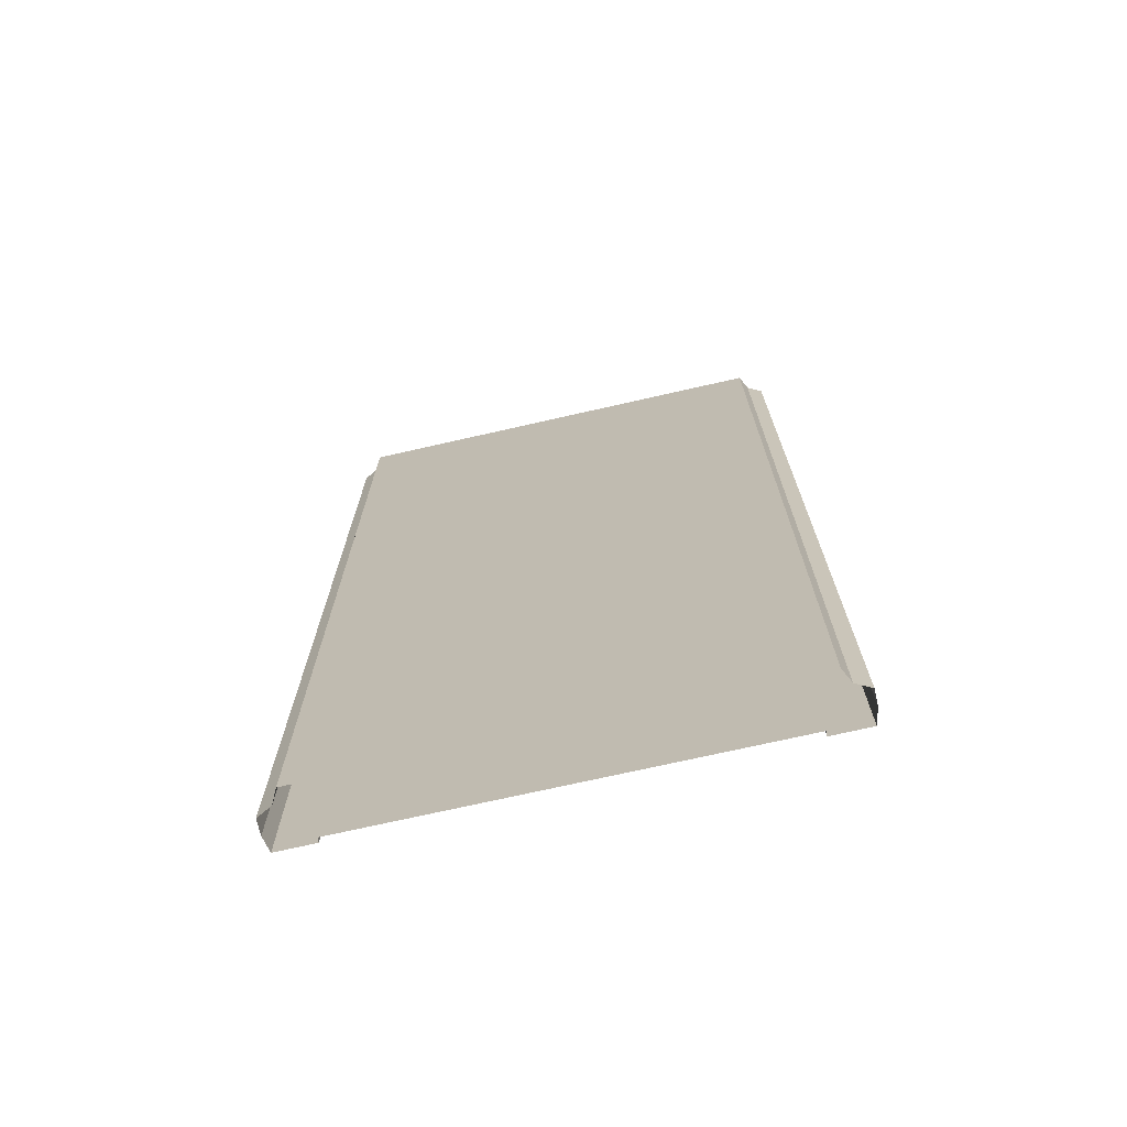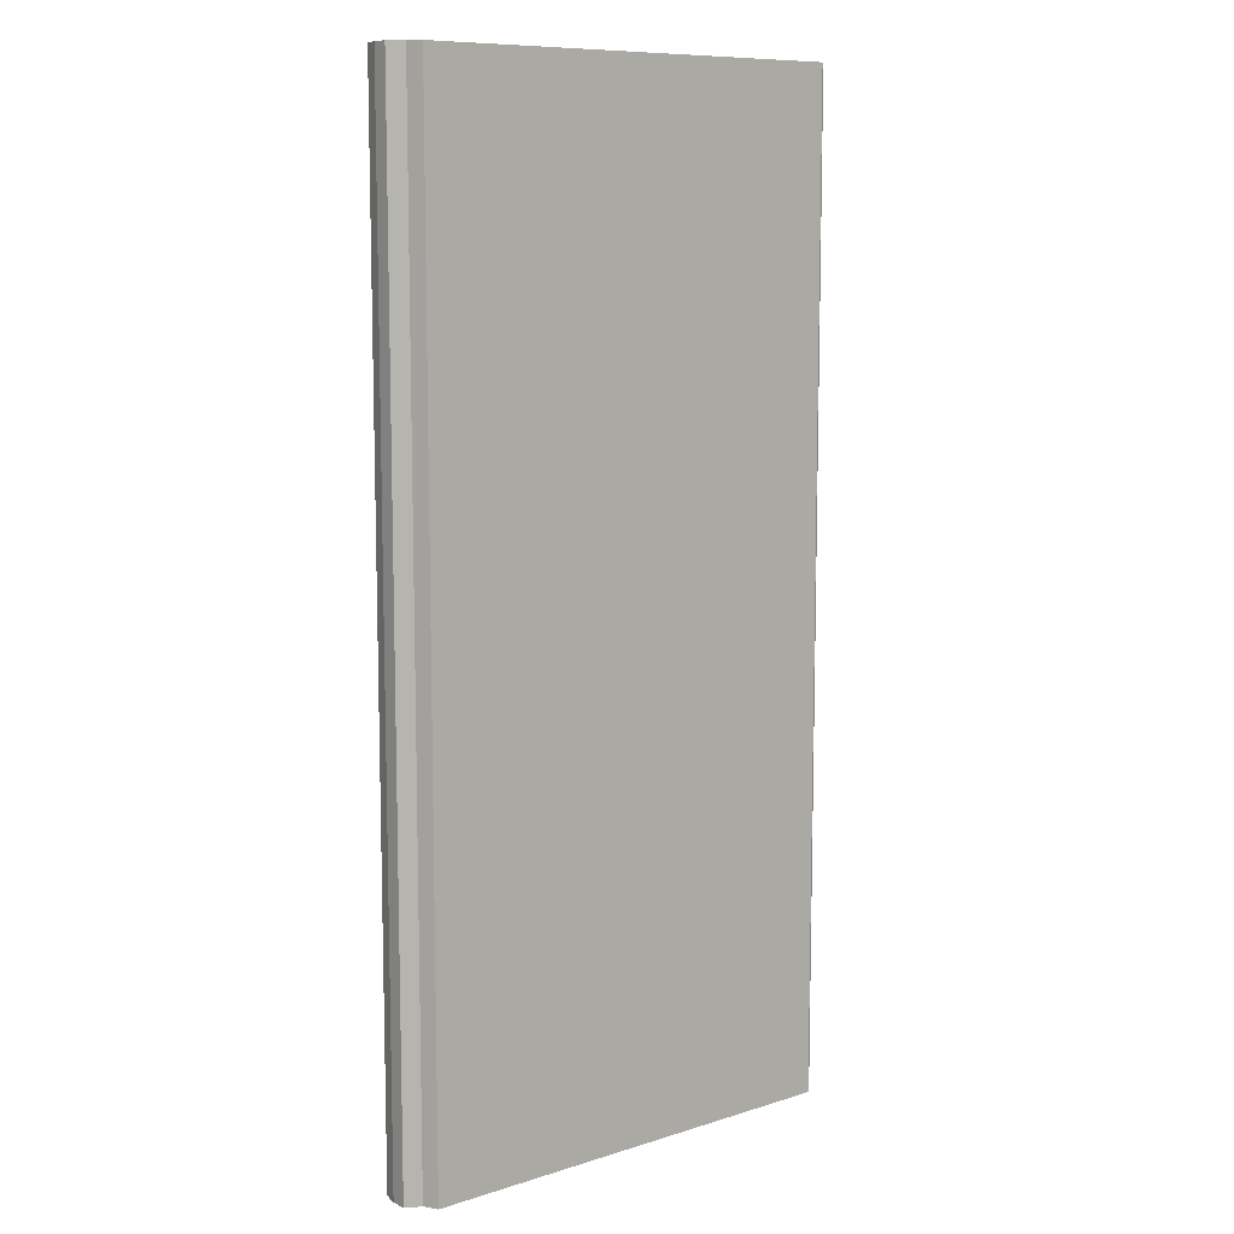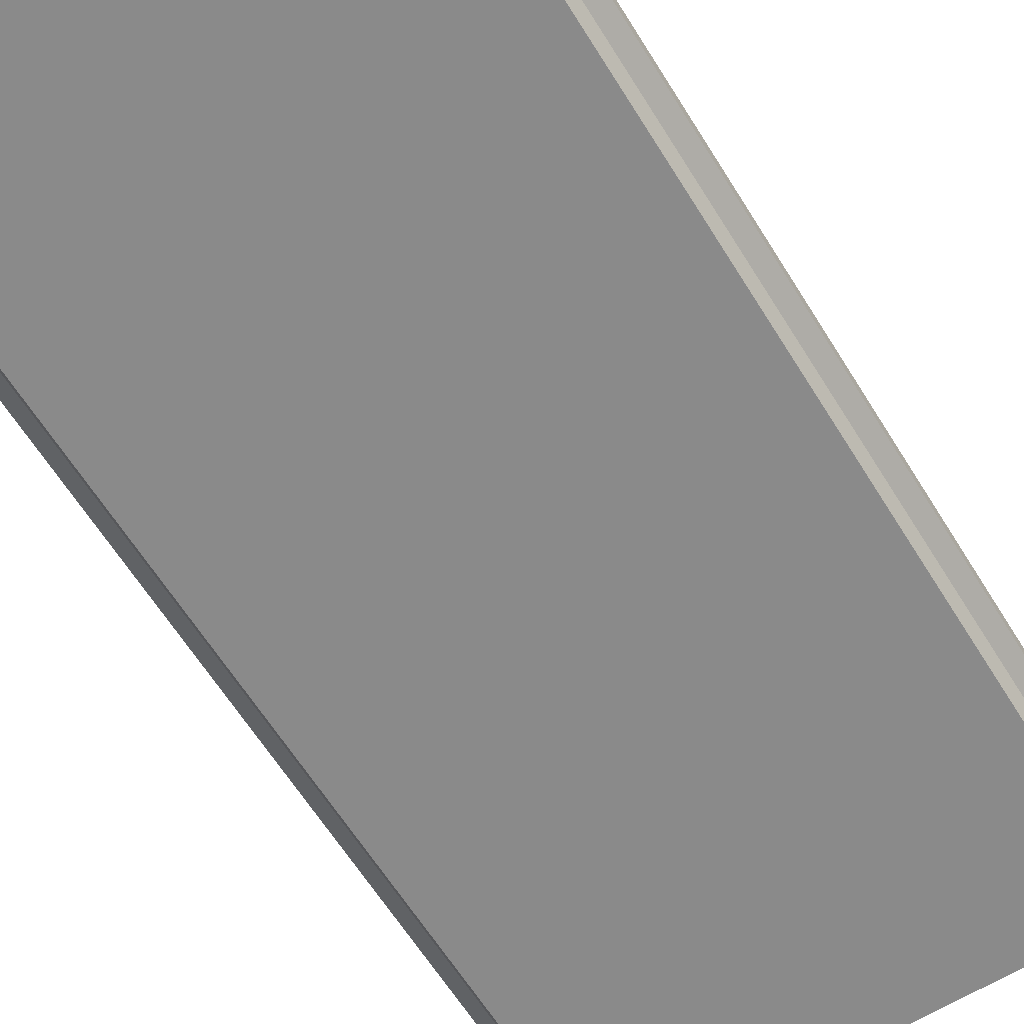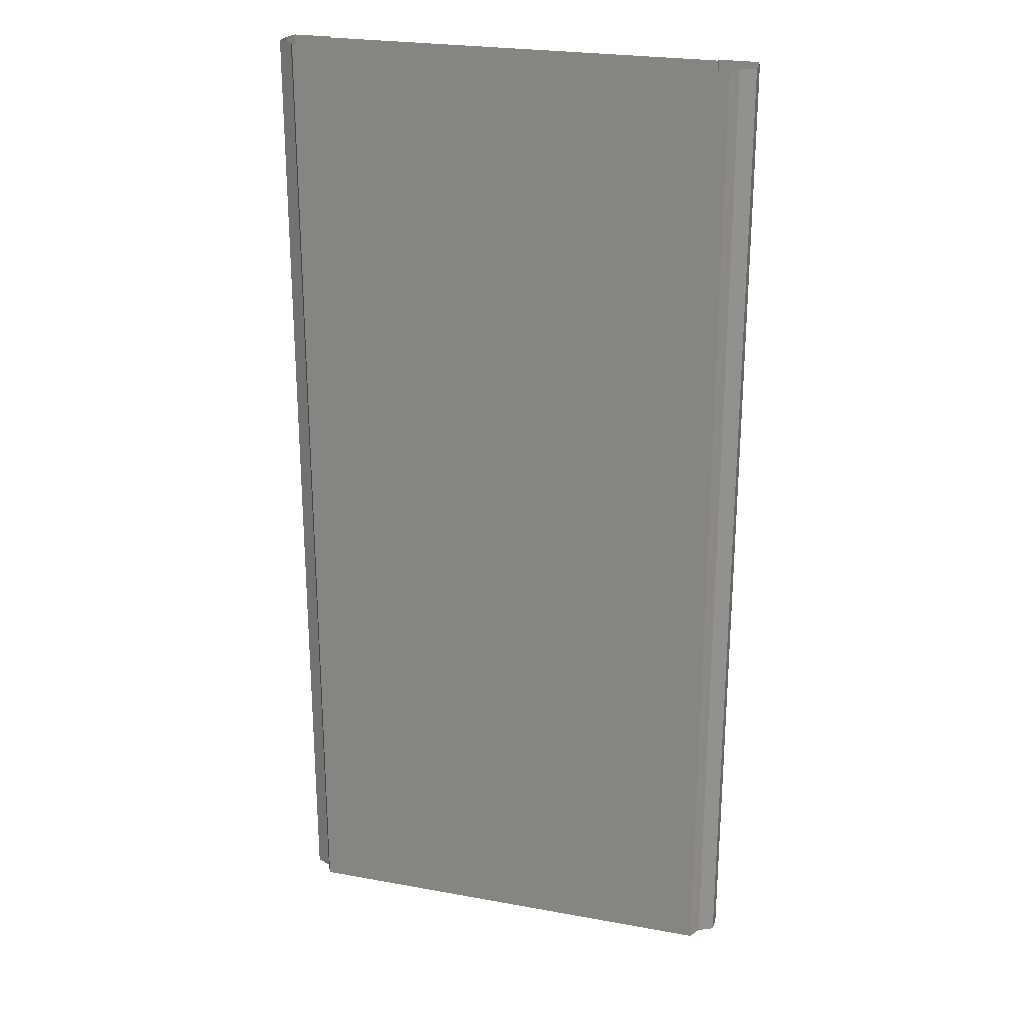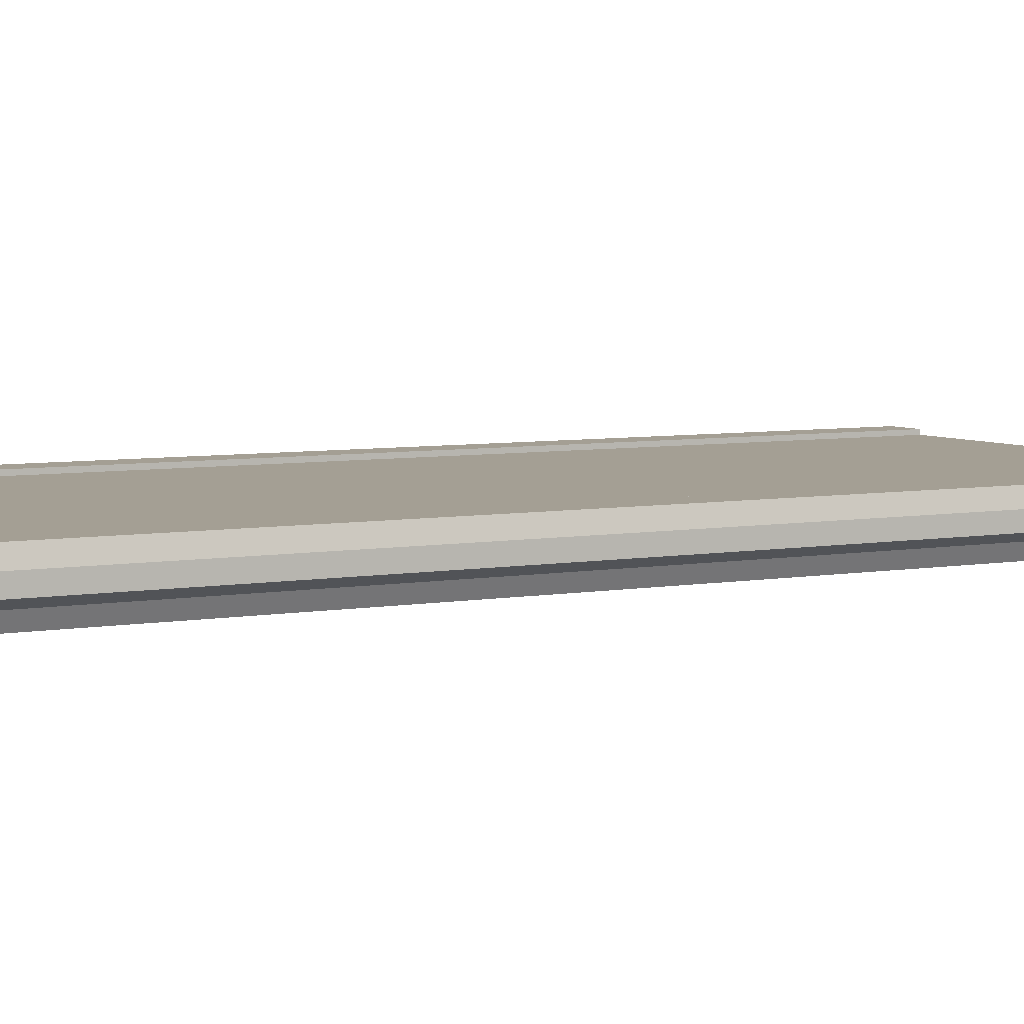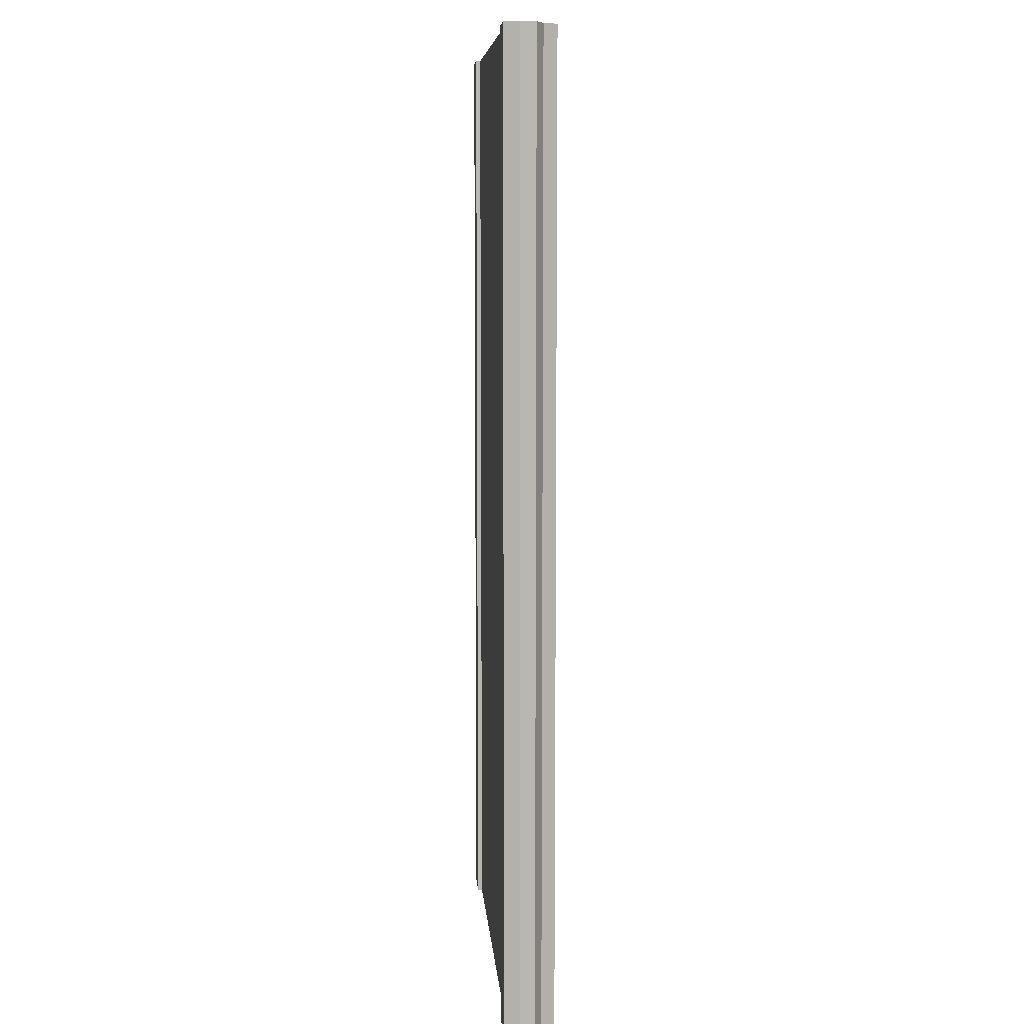
<metadata>
{"format":"obj","ext":"obj","renderer":"f3d","projection":"perspective","resolution":1024,"background":"white","views":[{"elev":-72.3,"azim":12.8,"up":"+Z"},{"elev":9.6,"azim":-39.2,"up":"+Z"},{"elev":-63.4,"azim":-148.1,"up":"+Y"},{"elev":24.5,"azim":16.6,"up":"+Z"},{"elev":5.6,"azim":60.3,"up":"+Y"},{"elev":8.2,"azim":-94.3,"up":"+Z"}]}
</metadata>
<code>
o elevated_node
v -13 -0.3 32
v 0 -0.3 32
v -13 -0.3 -32
v 0 -0.3 -32
v -13 -6e-06 32
v -13 -6e-06 -32
v -15.5 -6e-06 32
v -15.5 -6e-06 -32
v -15.74 -1 32
v -15.74 -1 -32
v -15.74 -2 32
v -15.74 -2 -32
v -14.77 -2.5 32
v -14.77 -2.5 -32
v -14.32 -3.394 32
v -14.32 -3.394 -32
v 0 -3.394 32
v 0 -3.394 -32
v 13 -0.3 32
v 13 -0.3 -32
v 13 -6e-06 32
v 13 -6e-06 -32
v 15.5 -6e-06 32
v 15.5 -6e-06 -32
v 15.74 -1 32
v 15.74 -1 -32
v 15.74 -2 32
v 15.74 -2 -32
v 14.77 -2.5 32
v 14.77 -2.5 -32
v 14.32 -3.394 32
v 14.32 -3.394 -32
v -13 -0.3 -24
v -13 -0.3 -16
v -13 -0.3 -8
v -13 -0.3 0
v -13 -0.3 8
v -13 -0.3 16
v -13 -0.3 24
v 0 -0.3 24
v 0 -0.3 16
v 0 -0.3 8
v 0 -0.3 0
v 0 -0.3 -8
v 0 -0.3 -16
v 0 -0.3 -24
v -13 -6e-06 -24
v -13 -6e-06 -16
v -13 -6e-06 -8
v -13 -6e-06 0
v -13 -6e-06 8
v -13 -6e-06 16
v -13 -6e-06 24
v -15.5 -6e-06 -24
v -15.5 -6e-06 -16
v -15.5 -6e-06 -8
v -15.5 -6e-06 0
v -15.5 -6e-06 8
v -15.5 -6e-06 16
v -15.5 -6e-06 24
v -15.74 -1 -24
v -15.74 -1 -16
v -15.74 -1 -8
v -15.74 -1 0
v -15.74 -1 8
v -15.74 -1 16
v -15.74 -1 24
v -15.74 -2 -24
v -15.74 -2 -16
v -15.74 -2 -8
v -15.74 -2 0
v -15.74 -2 8
v -15.74 -2 16
v -15.74 -2 24
v -14.77 -2.5 -24
v -14.77 -2.5 -16
v -14.77 -2.5 -8
v -14.77 -2.5 0
v -14.77 -2.5 8
v -14.77 -2.5 16
v -14.77 -2.5 24
v -14.32 -3.394 -24
v -14.32 -3.394 -16
v -14.32 -3.394 -8
v -14.32 -3.394 0
v -14.32 -3.394 8
v -14.32 -3.394 16
v -14.32 -3.394 24
v 0 -3.394 -24
v 0 -3.394 -16
v 0 -3.394 -8
v 0 -3.394 0
v 0 -3.394 8
v 0 -3.394 16
v 0 -3.394 24
v 13 -0.3 -24
v 13 -0.3 -16
v 13 -0.3 -8
v 13 -0.3 0
v 13 -0.3 8
v 13 -0.3 16
v 13 -0.3 24
v 13 -6e-06 -24
v 13 -6e-06 -16
v 13 -6e-06 -8
v 13 -6e-06 0
v 13 -6e-06 8
v 13 -6e-06 16
v 13 -6e-06 24
v 15.5 -6e-06 -24
v 15.5 -6e-06 -16
v 15.5 -6e-06 -8
v 15.5 -6e-06 0
v 15.5 -6e-06 8
v 15.5 -6e-06 16
v 15.5 -6e-06 24
v 15.74 -1 -24
v 15.74 -1 -16
v 15.74 -1 -8
v 15.74 -1 0
v 15.74 -1 8
v 15.74 -1 16
v 15.74 -1 24
v 15.74 -2 -24
v 15.74 -2 -16
v 15.74 -2 -8
v 15.74 -2 0
v 15.74 -2 8
v 15.74 -2 16
v 15.74 -2 24
v 14.77 -2.5 -24
v 14.77 -2.5 -16
v 14.77 -2.5 -8
v 14.77 -2.5 0
v 14.77 -2.5 8
v 14.77 -2.5 16
v 14.77 -2.5 24
v 14.32 -3.394 -24
v 14.32 -3.394 -16
v 14.32 -3.394 -8
v 14.32 -3.394 0
v 14.32 -3.394 8
v 14.32 -3.394 16
v 14.32 -3.394 24
g br4ElevatedNodeHighCurb
f 46 3 33
f 3 47 33
f 6 54 47
f 8 61 54
f 10 68 61
f 12 75 68
f 14 82 75
f 16 89 82
f 20 46 96
f 103 20 96
f 110 22 103
f 117 24 110
f 124 26 117
f 131 28 124
f 138 30 131
f 89 32 138
f 17 144 31
f 95 143 144
f 94 142 143
f 93 141 142
f 92 140 141
f 91 139 140
f 90 138 139
f 31 137 29
f 144 136 137
f 143 135 136
f 142 134 135
f 141 133 134
f 140 132 133
f 139 131 132
f 29 130 27
f 137 129 130
f 136 128 129
f 135 127 128
f 134 126 127
f 133 125 126
f 132 124 125
f 27 123 25
f 130 122 123
f 129 121 122
f 128 120 121
f 127 119 120
f 126 118 119
f 125 117 118
f 25 116 23
f 123 115 116
f 122 114 115
f 121 113 114
f 120 112 113
f 119 111 112
f 118 110 111
f 23 109 21
f 116 108 109
f 115 107 108
f 114 106 107
f 113 105 106
f 112 104 105
f 111 103 104
f 21 102 19
f 109 101 102
f 108 100 101
f 107 99 100
f 106 98 99
f 105 97 98
f 104 96 97
f 102 2 19
f 101 40 102
f 100 41 101
f 99 42 100
f 98 43 99
f 97 44 98
f 96 45 97
f 88 17 15
f 87 95 88
f 86 94 87
f 85 93 86
f 84 92 85
f 83 91 84
f 82 90 83
f 81 15 13
f 80 88 81
f 79 87 80
f 78 86 79
f 77 85 78
f 76 84 77
f 75 83 76
f 74 13 11
f 73 81 74
f 72 80 73
f 71 79 72
f 70 78 71
f 69 77 70
f 68 76 69
f 67 11 9
f 66 74 67
f 65 73 66
f 64 72 65
f 63 71 64
f 62 70 63
f 61 69 62
f 60 9 7
f 59 67 60
f 58 66 59
f 57 65 58
f 56 64 57
f 55 63 56
f 54 62 55
f 53 7 5
f 52 60 53
f 51 59 52
f 50 58 51
f 49 57 50
f 48 56 49
f 47 55 48
f 39 5 1
f 38 53 39
f 37 52 38
f 36 51 37
f 35 50 36
f 34 49 35
f 33 48 34
f 2 39 1
f 40 38 39
f 41 37 38
f 42 36 37
f 43 35 36
f 44 34 35
f 45 33 34
f 46 4 3
f 3 6 47
f 6 8 54
f 8 10 61
f 10 12 68
f 12 14 75
f 14 16 82
f 16 18 89
f 20 4 46
f 103 22 20
f 110 24 22
f 117 26 24
f 124 28 26
f 131 30 28
f 138 32 30
f 89 18 32
f 17 95 144
f 95 94 143
f 94 93 142
f 93 92 141
f 92 91 140
f 91 90 139
f 90 89 138
f 31 144 137
f 144 143 136
f 143 142 135
f 142 141 134
f 141 140 133
f 140 139 132
f 139 138 131
f 29 137 130
f 137 136 129
f 136 135 128
f 135 134 127
f 134 133 126
f 133 132 125
f 132 131 124
f 27 130 123
f 130 129 122
f 129 128 121
f 128 127 120
f 127 126 119
f 126 125 118
f 125 124 117
f 25 123 116
f 123 122 115
f 122 121 114
f 121 120 113
f 120 119 112
f 119 118 111
f 118 117 110
f 23 116 109
f 116 115 108
f 115 114 107
f 114 113 106
f 113 112 105
f 112 111 104
f 111 110 103
f 21 109 102
f 109 108 101
f 108 107 100
f 107 106 99
f 106 105 98
f 105 104 97
f 104 103 96
f 102 40 2
f 101 41 40
f 100 42 41
f 99 43 42
f 98 44 43
f 97 45 44
f 96 46 45
f 88 95 17
f 87 94 95
f 86 93 94
f 85 92 93
f 84 91 92
f 83 90 91
f 82 89 90
f 81 88 15
f 80 87 88
f 79 86 87
f 78 85 86
f 77 84 85
f 76 83 84
f 75 82 83
f 74 81 13
f 73 80 81
f 72 79 80
f 71 78 79
f 70 77 78
f 69 76 77
f 68 75 76
f 67 74 11
f 66 73 74
f 65 72 73
f 64 71 72
f 63 70 71
f 62 69 70
f 61 68 69
f 60 67 9
f 59 66 67
f 58 65 66
f 57 64 65
f 56 63 64
f 55 62 63
f 54 61 62
f 53 60 7
f 52 59 60
f 51 58 59
f 50 57 58
f 49 56 57
f 48 55 56
f 47 54 55
f 39 53 5
f 38 52 53
f 37 51 52
f 36 50 51
f 35 49 50
f 34 48 49
f 33 47 48
f 2 40 39
f 40 41 38
f 41 42 37
f 42 43 36
f 43 44 35
f 44 45 34
f 45 46 33

</code>
